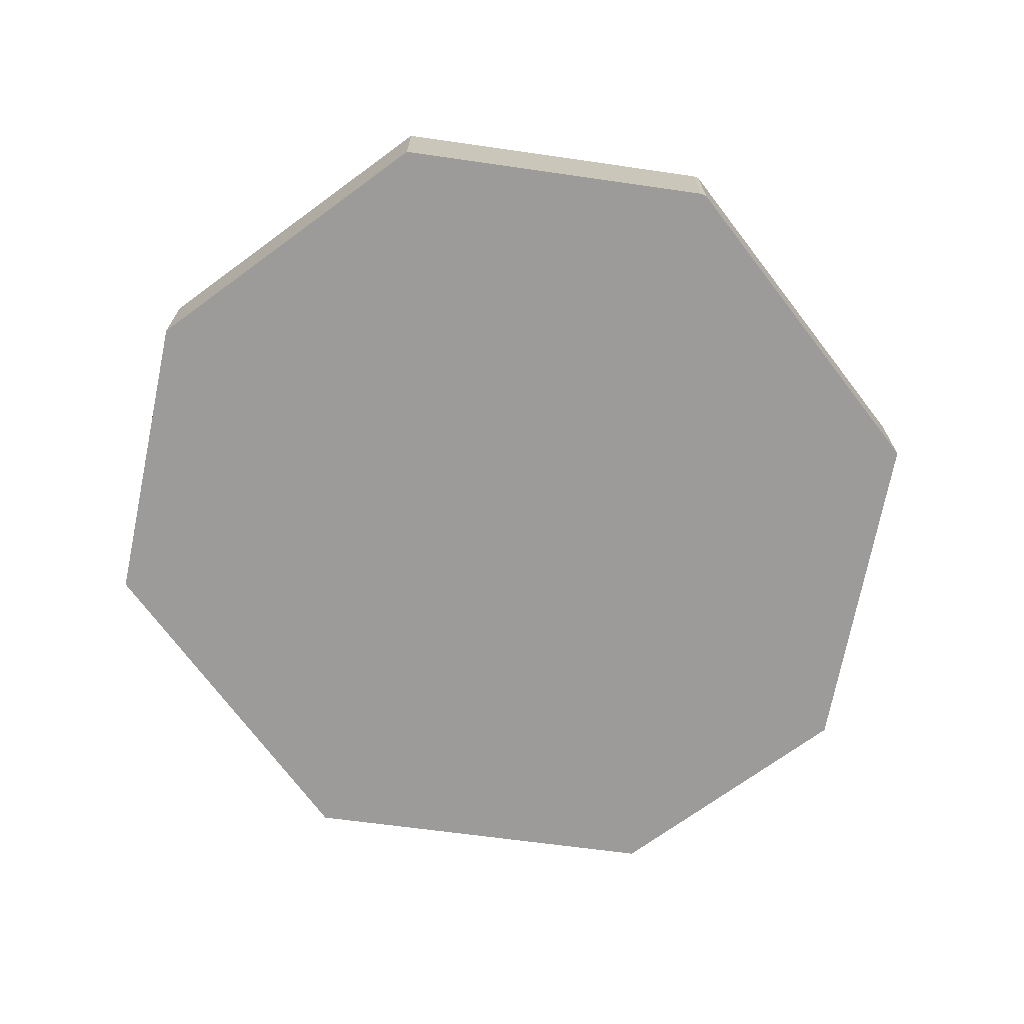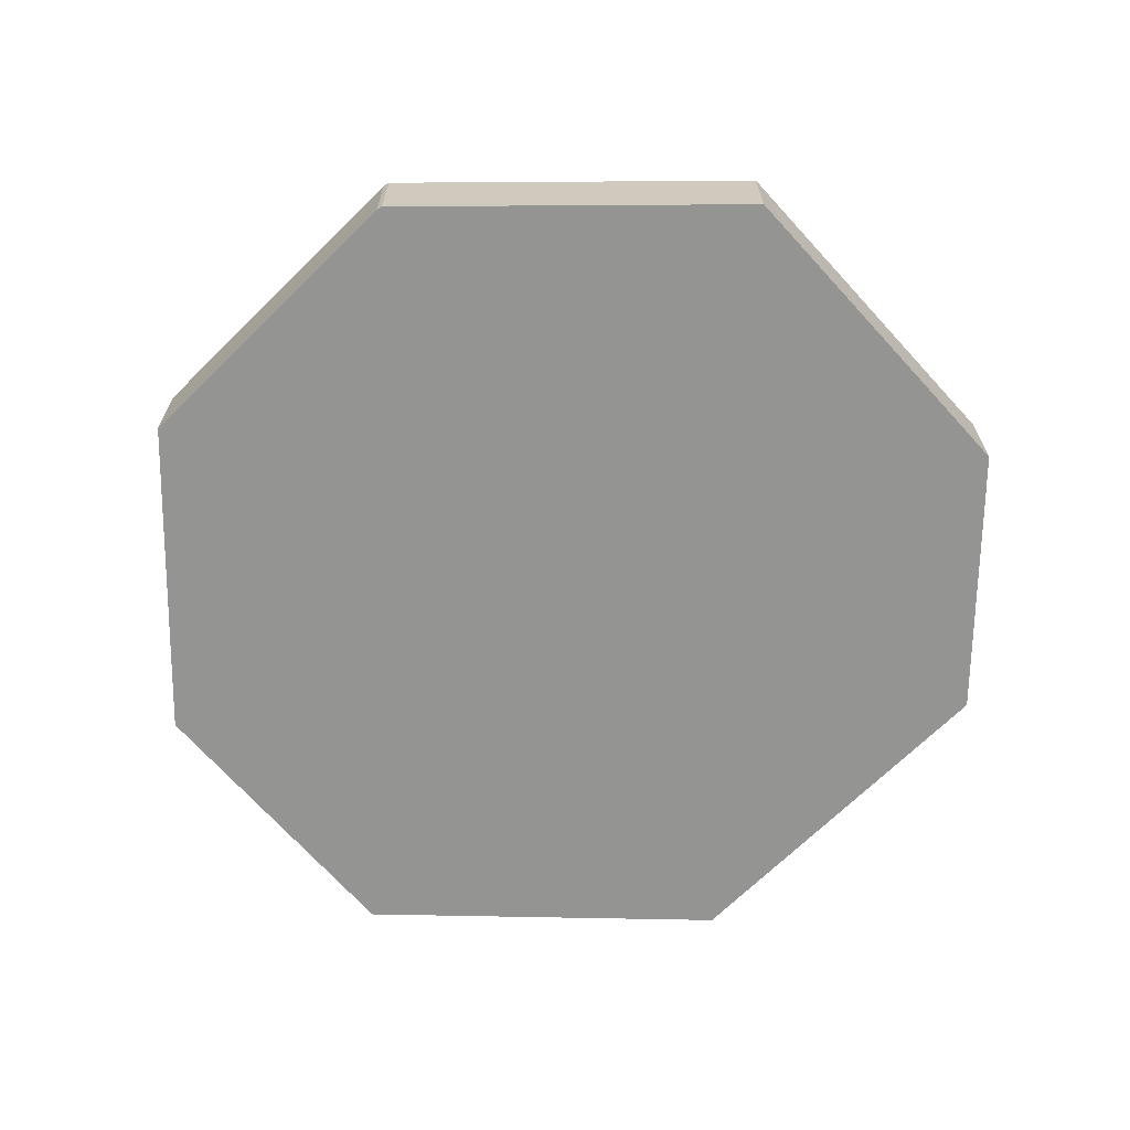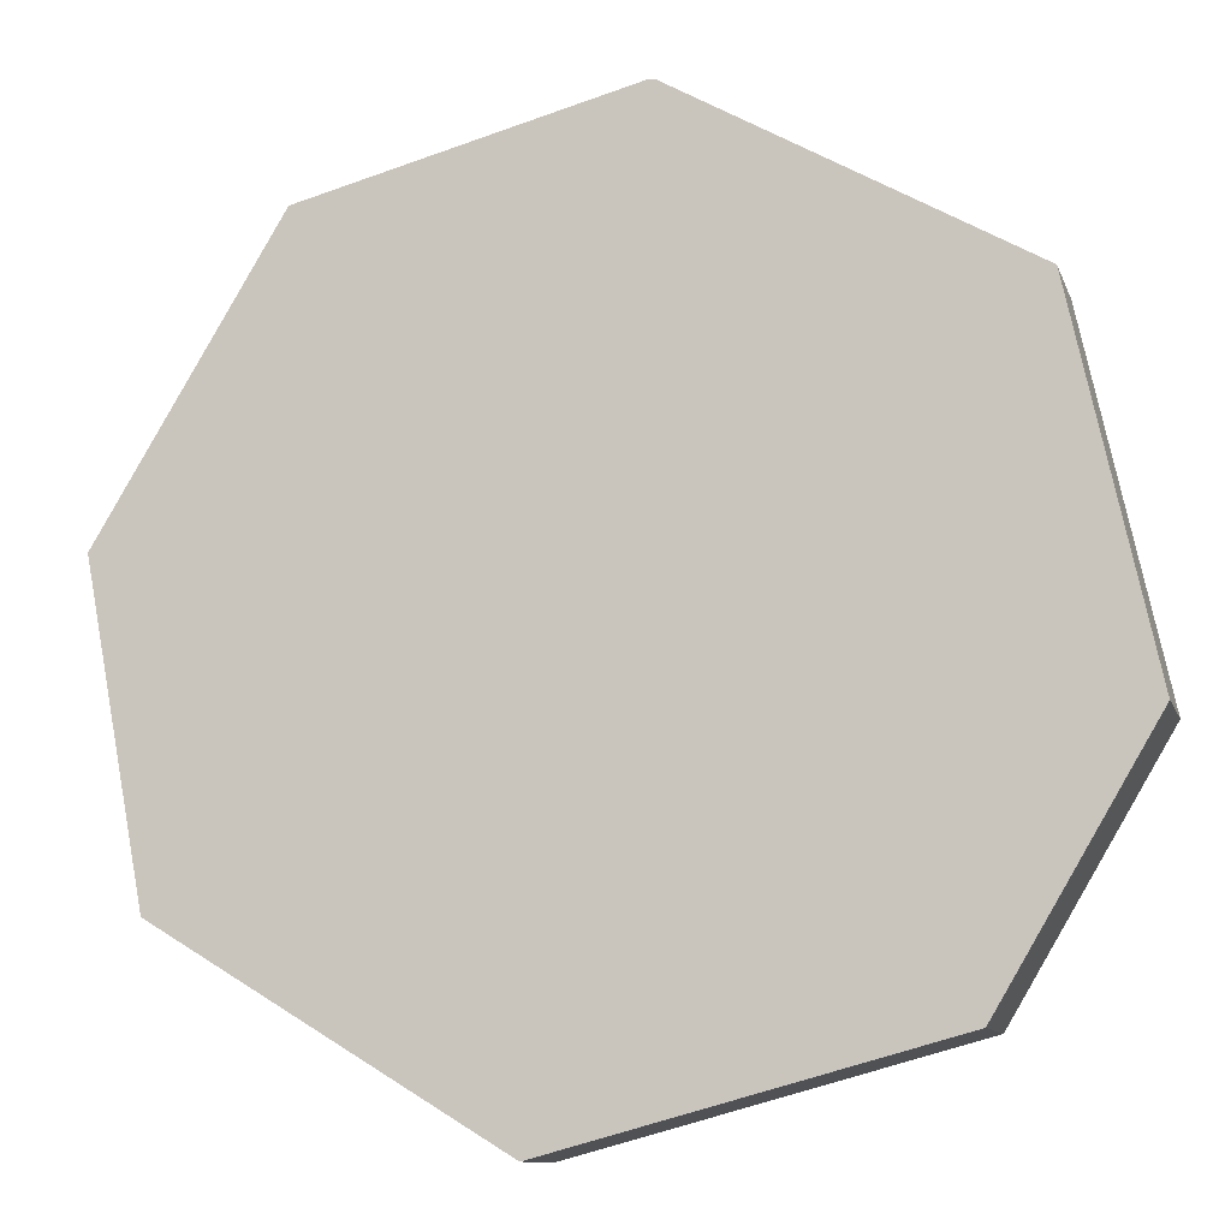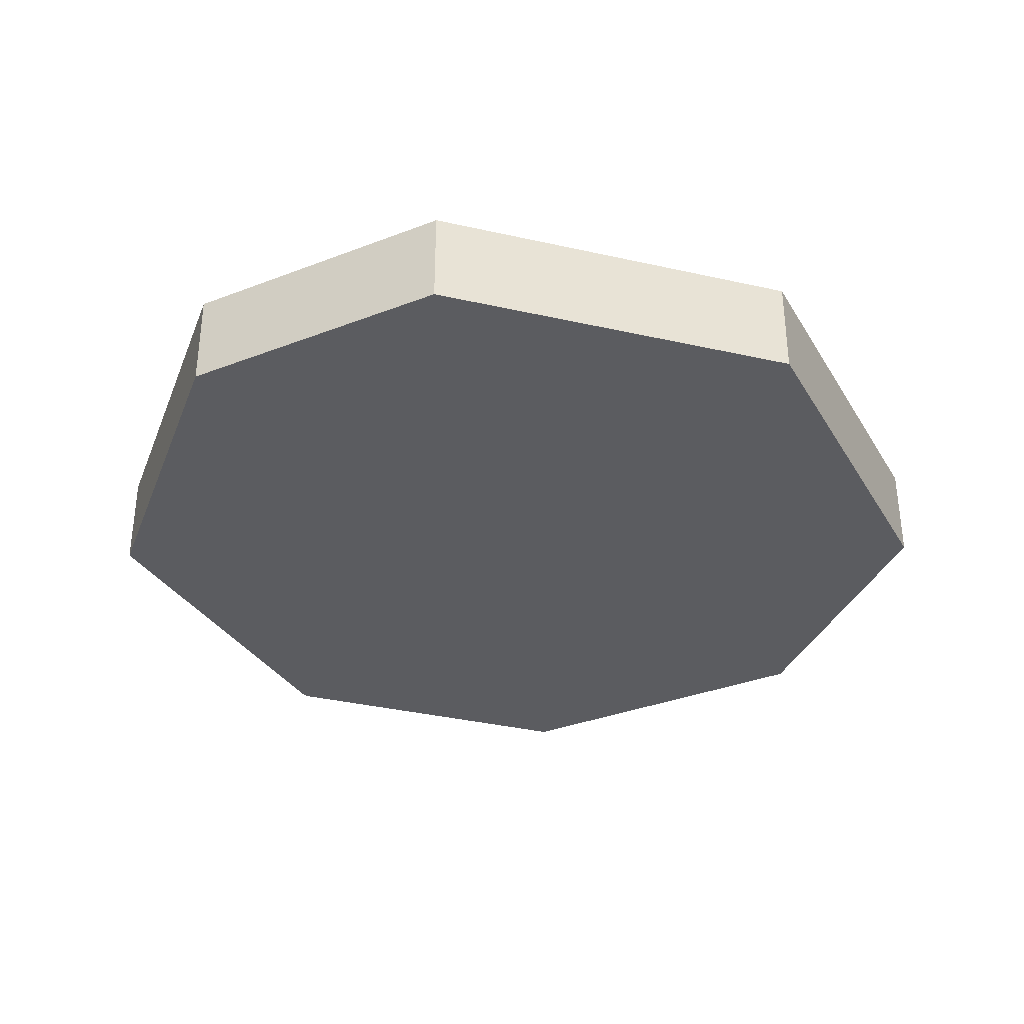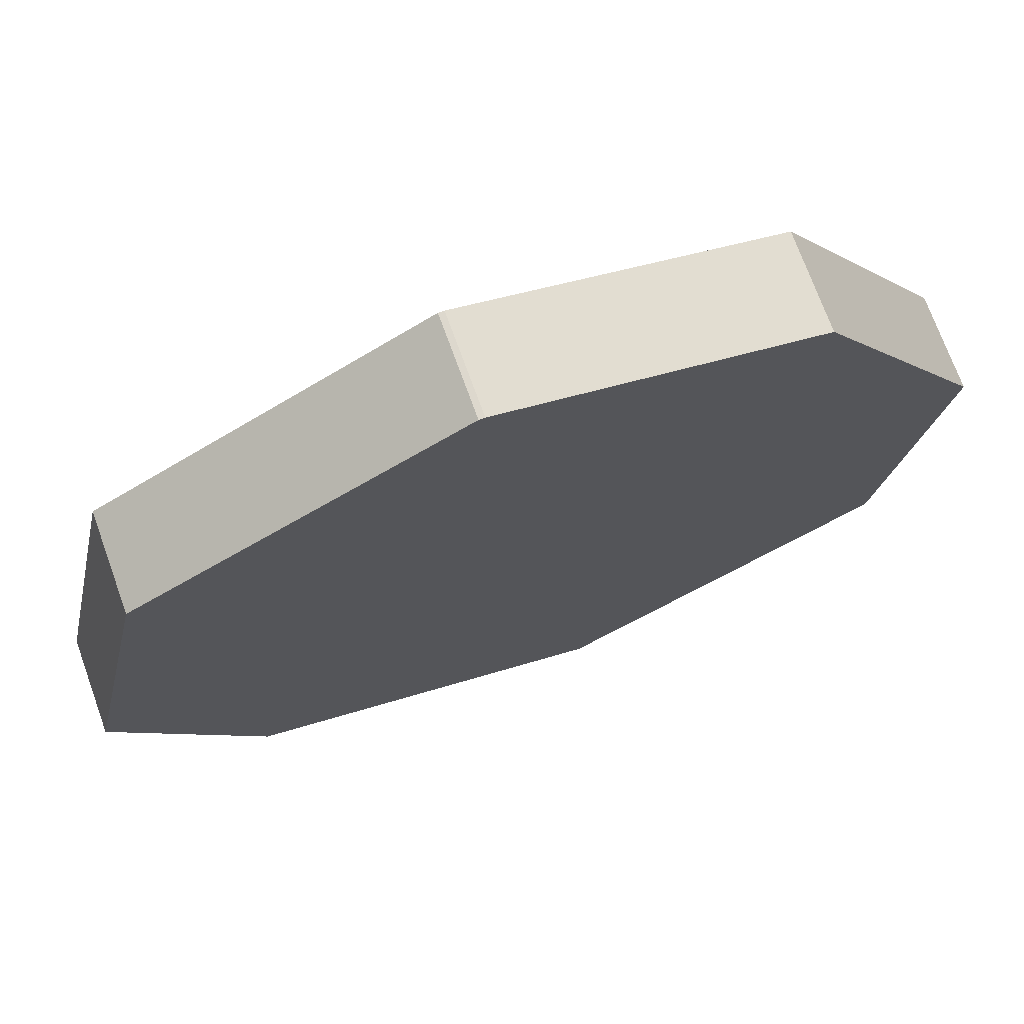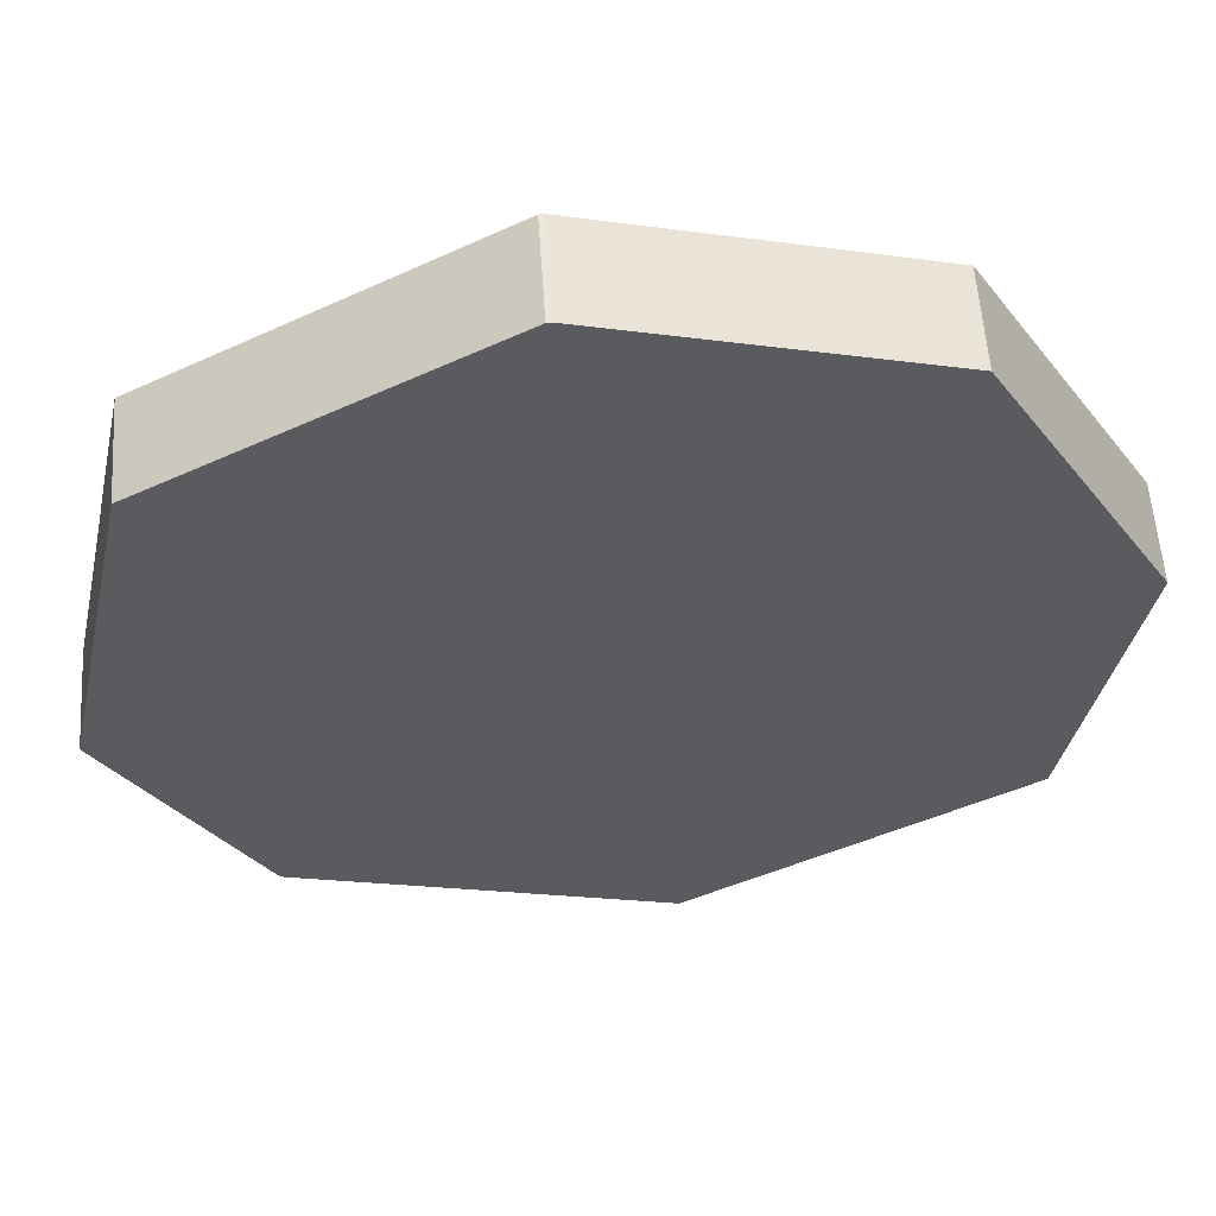
<metadata>
{"format":"obj","ext":"obj","renderer":"f3d","projection":"perspective","resolution":1024,"background":"white","views":[{"elev":-69.7,"azim":157.3,"up":"+Z"},{"elev":-67.0,"azim":-149.9,"up":"+Z"},{"elev":-10.7,"azim":-164.9,"up":"+Y"},{"elev":-34.8,"azim":-31.9,"up":"+Z"},{"elev":72.3,"azim":-19.9,"up":"+Y"},{"elev":56.7,"azim":-3.8,"up":"+Y"}]}
</metadata>
<code>
o Object.1
v -2.032 19.18 2.159
v -1.778 19.18 2.159
v 11.94 15.62 2.159
v 19.56 2.921 2.159
v 17.02 -10.54 2.159
v 2.794 -19.18 2.159
v -13.21 -14.86 2.159
v -19.56 -4.191 2.159
v -16.26 11.05 2.159
v -2.032 19.18 -2.159
v -1.778 19.18 -2.159
v 11.94 15.62 -2.159
v 19.56 2.921 -2.159
v 17.02 -10.54 -2.159
v 2.794 -19.18 -2.159
v -13.21 -14.86 -2.159
v -19.56 -4.191 -2.159
v -16.26 11.05 -2.159
f 9 2 1
f 1 10 9
f 10 18 9
f 9 18 8
f 8 3 9
f 8 4 3
f 4 13 3
f 13 12 3
f 3 12 2
f 12 11 2
f 11 12 18
f 18 12 17
f 12 13 17
f 17 13 16
f 17 16 7
f 8 17 7
f 7 16 6
f 6 5 7
f 7 5 4
f 5 14 4
f 15 14 5
f 16 14 15
f 6 15 5
f 16 15 6
f 13 14 16
f 14 13 4
f 7 4 8
f 18 17 8
f 10 11 18
f 11 10 1
f 2 11 1
f 9 3 2

</code>
